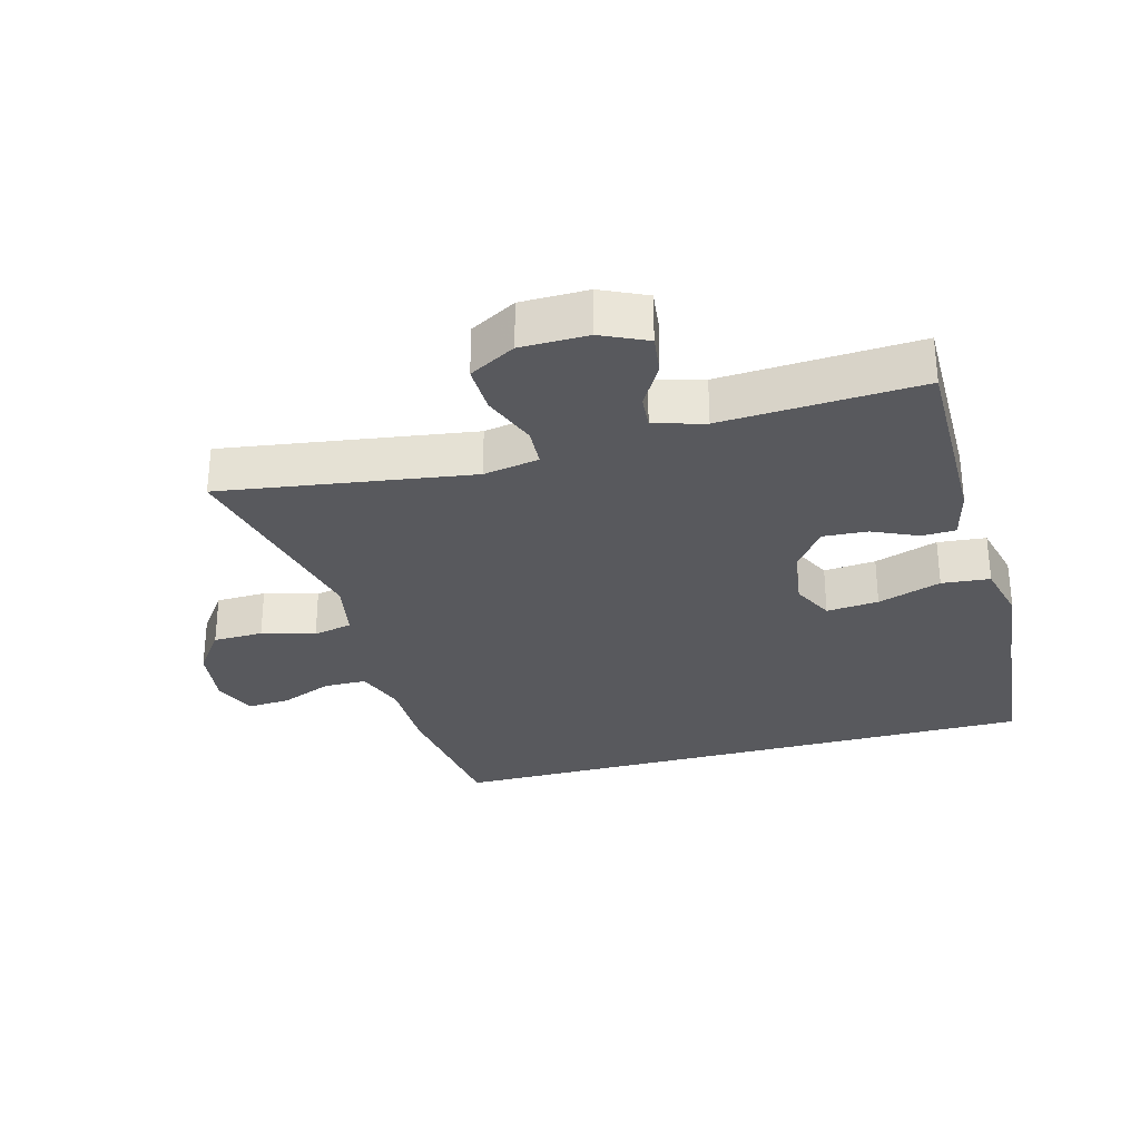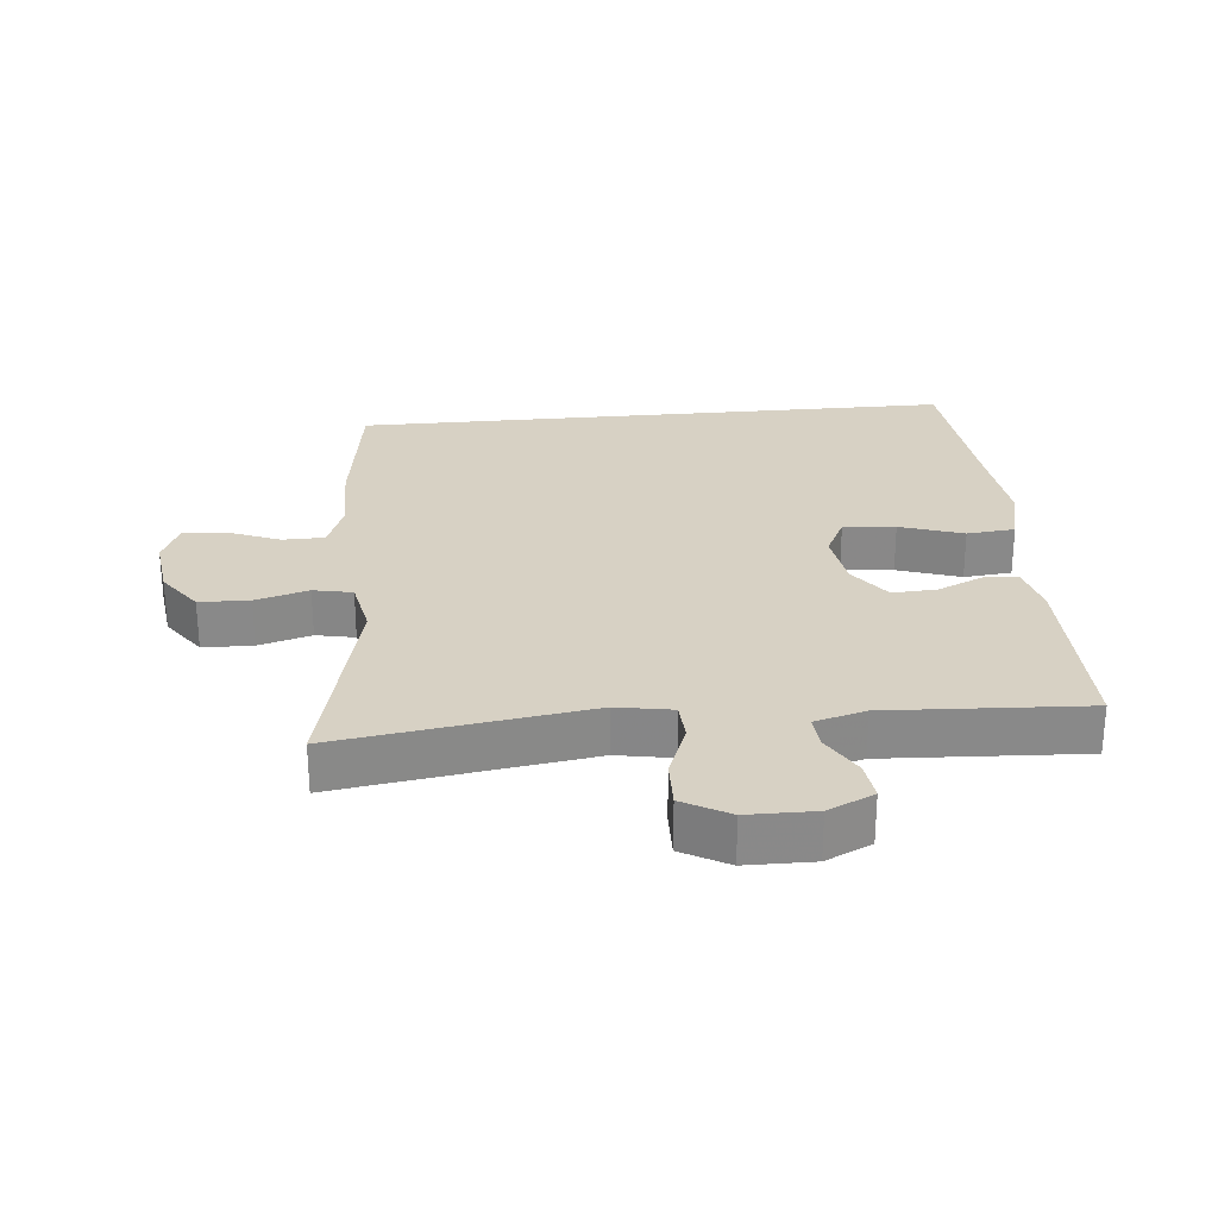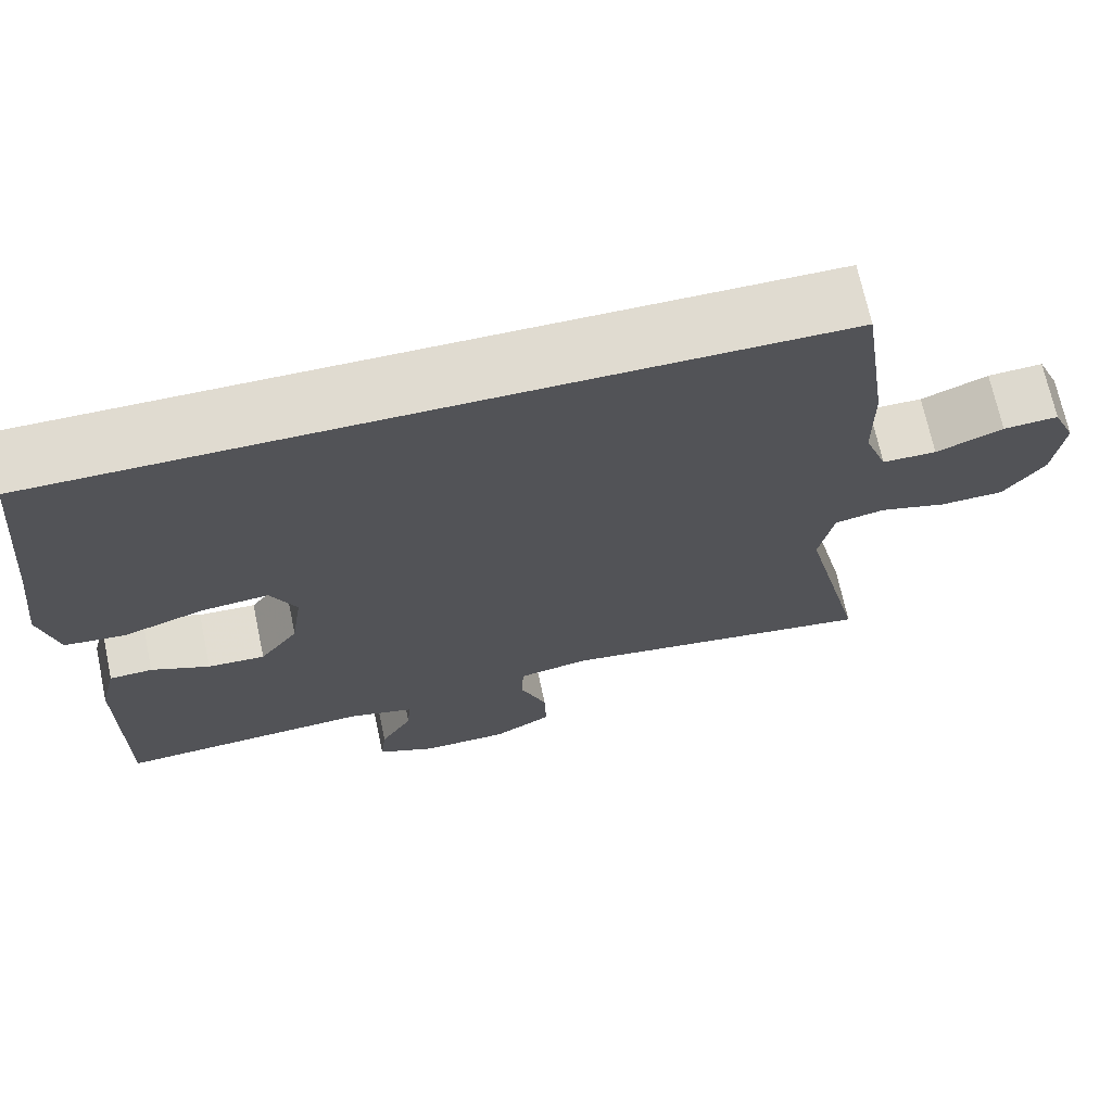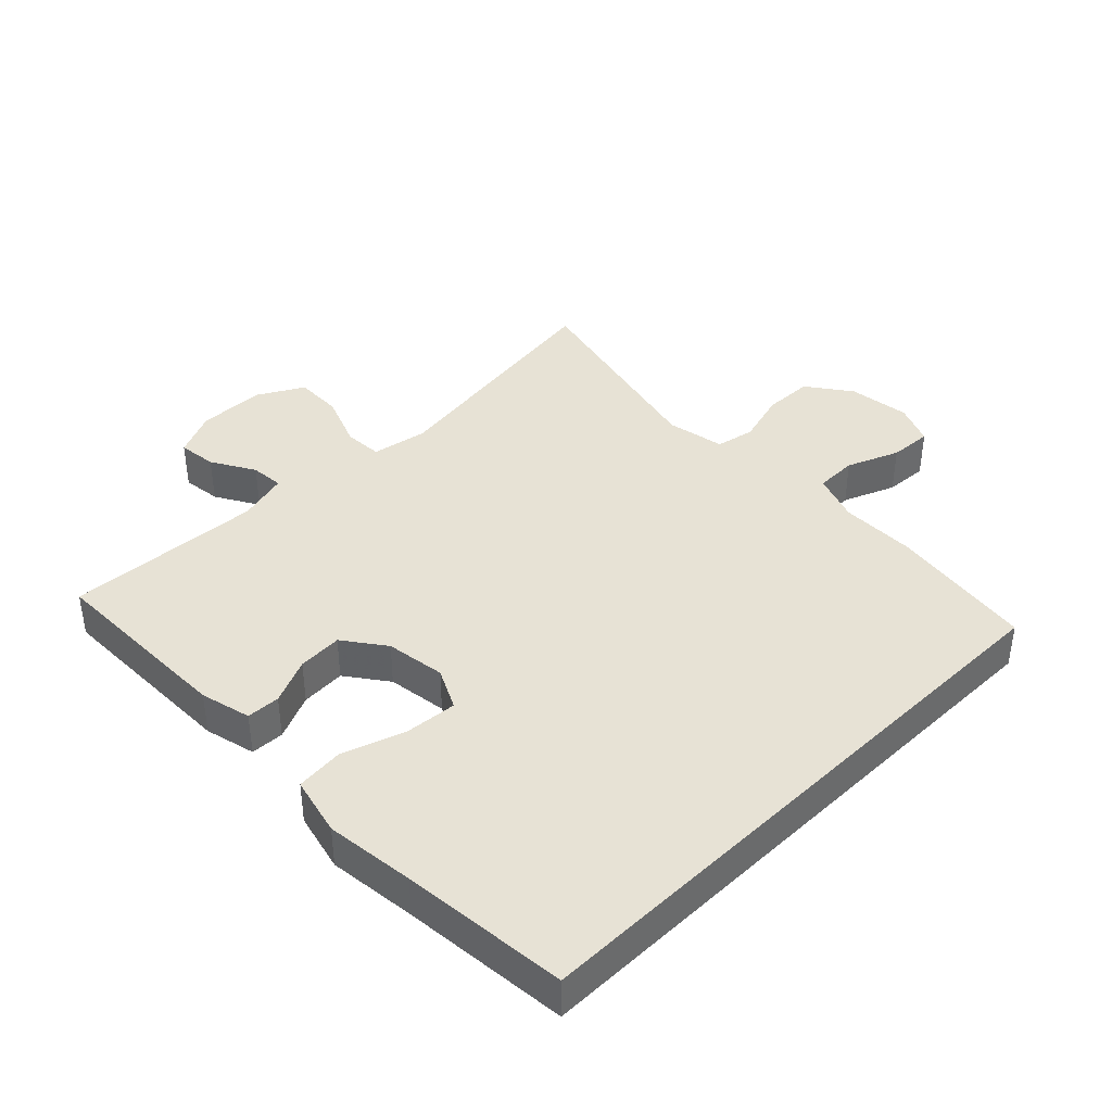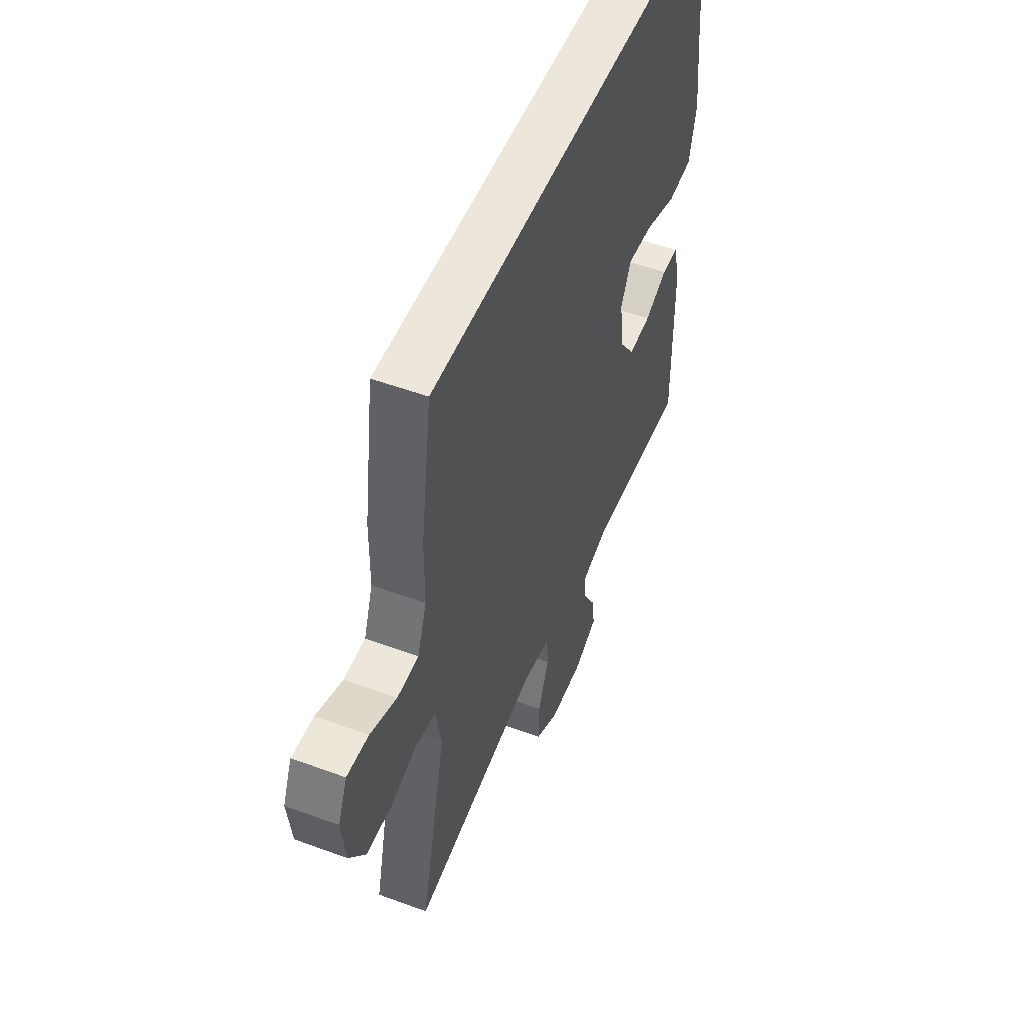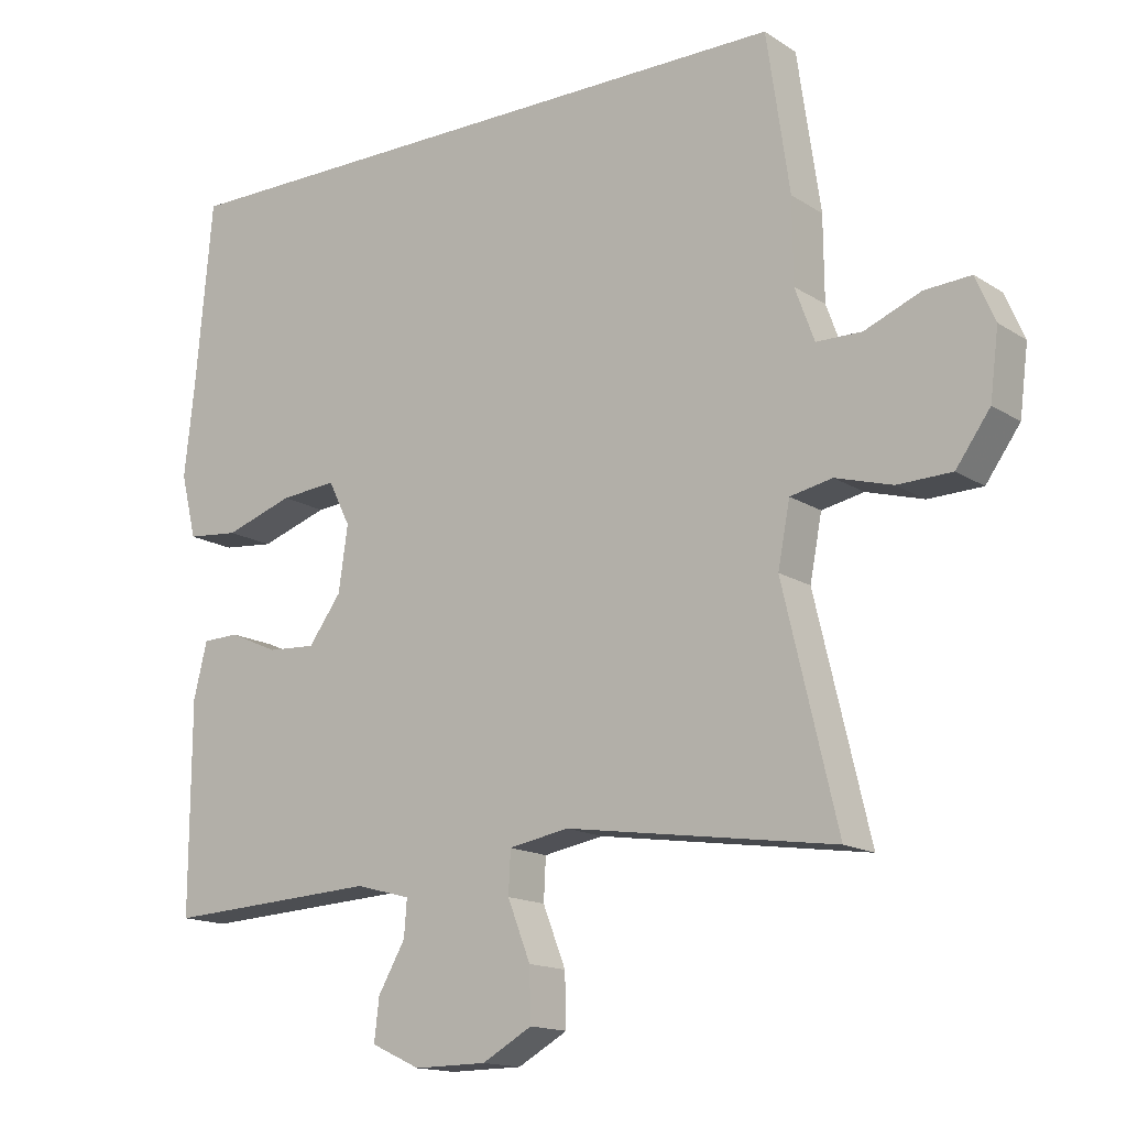
<metadata>
{"format":"obj","ext":"obj","renderer":"f3d","projection":"perspective","resolution":1024,"background":"white","views":[{"elev":-30.2,"azim":-164.9,"up":"+Y"},{"elev":27.1,"azim":174.5,"up":"+Y"},{"elev":69.8,"azim":-12.0,"up":"+Z"},{"elev":40.1,"azim":-44.5,"up":"+Y"},{"elev":51.7,"azim":111.8,"up":"+Z"},{"elev":-15.1,"azim":36.7,"up":"+Z"}]}
</metadata>
<code>
v -0.496 0.07 0.5
v 0.421 0.07 0.5
v 0.453 0.07 0.279
v 0.454 0.07 0.163
v 0.481 0.07 0.089
v 0.545 0.07 0.088
v 0.624 0.07 0.12
v 0.689 0.07 0.124
v 0.716 0.07 0.061
v 0.704 0.07 -0.033
v 0.656 0.07 -0.1
v 0.58 0.07 -0.102
v 0.5 0.07 -0.079
v 0.441 0.07 -0.091
v 0.424 0.07 -0.179
v 0.5 0.07 -0.5
v 0.122 0.07 -0.444
v 0.038 0.07 -0.459
v 0.035 0.07 -0.518
v 0.067 0.07 -0.6
v 0.069 0.07 -0.673
v -0.001 0.07 -0.712
v -0.103 0.07 -0.713
v -0.172 0.07 -0.681
v -0.165 0.07 -0.622
v -0.127 0.07 -0.556
v -0.123 0.07 -0.505
v -0.2 0.07 -0.484
v -0.5 0.07 -0.5
v -0.499 0.07 -0.207
v -0.48 0.07 -0.13
v -0.429 0.07 -0.128
v -0.36 0.07 -0.159
v -0.292 0.07 -0.163
v -0.246 0.07 -0.1
v -0.233 0.07 -0.009
v -0.264 0.07 0.053
v -0.343 0.07 0.046
v -0.439 0.07 0.014
v -0.512 0.07 0.021
v -0.534 0.07 0.111
v -0.519 0.07 0.247
v -0.496 0 0.5
v 0.421 0 0.5
v 0.453 0 0.279
v 0.454 0 0.163
v 0.481 0 0.089
v 0.545 0 0.088
v 0.624 0 0.12
v 0.689 0 0.124
v 0.716 0 0.061
v 0.704 0 -0.033
v 0.656 0 -0.1
v 0.58 0 -0.102
v 0.5 0 -0.079
v 0.441 0 -0.091
v 0.424 0 -0.179
v 0.5 0 -0.5
v 0.122 0 -0.444
v 0.038 0 -0.459
v 0.035 0 -0.518
v 0.067 0 -0.6
v 0.069 0 -0.673
v -0.001 0 -0.712
v -0.103 0 -0.713
v -0.172 0 -0.681
v -0.165 0 -0.622
v -0.127 0 -0.556
v -0.123 0 -0.505
v -0.2 0 -0.484
v -0.5 0 -0.5
v -0.499 0 -0.207
v -0.48 0 -0.13
v -0.429 0 -0.128
v -0.36 0 -0.159
v -0.292 0 -0.163
v -0.246 0 -0.1
v -0.233 0 -0.009
v -0.264 0 0.053
v -0.343 0 0.046
v -0.439 0 0.014
v -0.512 0 0.021
v -0.534 0 0.111
v -0.519 0 0.247
f 39 40 41 42
f 38 39 42 1
f 37 38 1 2
f 36 37 2 3
f 35 36 3 4
f 34 35 4 5
f 30 31 32 33
f 28 29 30 33
f 27 28 33 34
f 23 24 25 26
f 23 26 27
f 22 23 27
f 19 20 21 22
f 18 19 22 27
f 15 16 17
f 14 15 17 18
f 10 11 12 13
f 10 13 14
f 9 10 14
f 6 7 8 9
f 6 9 14
f 14 18 27 34
f 5 6 14 34
f 84 83 82 81
f 43 84 81 80
f 44 43 80 79
f 45 44 79 78
f 46 45 78 77
f 47 46 77 76
f 75 74 73 72
f 75 72 71 70
f 76 75 70 69
f 68 67 66 65
f 69 68 65
f 69 65 64
f 64 63 62 61
f 69 64 61 60
f 59 58 57
f 60 59 57 56
f 55 54 53 52
f 56 55 52
f 56 52 51
f 51 50 49 48
f 56 51 48
f 76 69 60 56
f 76 56 48 47
f 1 43 44 2
f 2 44 45 3
f 3 45 46 4
f 4 46 47 5
f 5 47 48 6
f 6 48 49 7
f 7 49 50 8
f 8 50 51 9
f 9 51 52 10
f 10 52 53 11
f 11 53 54 12
f 12 54 55 13
f 13 55 56 14
f 14 56 57 15
f 15 57 58 16
f 16 58 59 17
f 17 59 60 18
f 18 60 61 19
f 19 61 62 20
f 20 62 63 21
f 21 63 64 22
f 22 64 65 23
f 23 65 66 24
f 24 66 67 25
f 25 67 68 26
f 26 68 69 27
f 27 69 70 28
f 28 70 71 29
f 29 71 72 30
f 30 72 73 31
f 31 73 74 32
f 32 74 75 33
f 33 75 76 34
f 34 76 77 35
f 35 77 78 36
f 36 78 79 37
f 37 79 80 38
f 38 80 81 39
f 39 81 82 40
f 40 82 83 41
f 41 83 84 42
f 42 84 43 1

</code>
